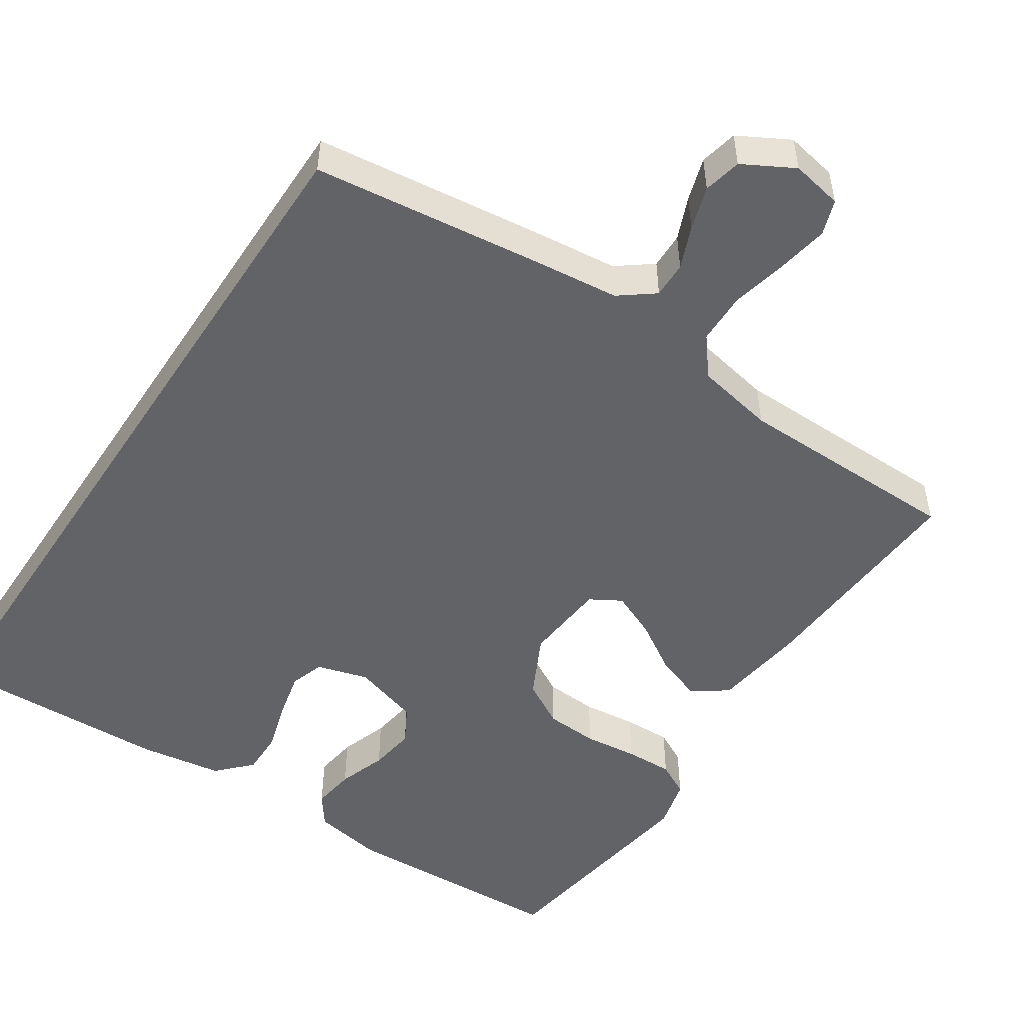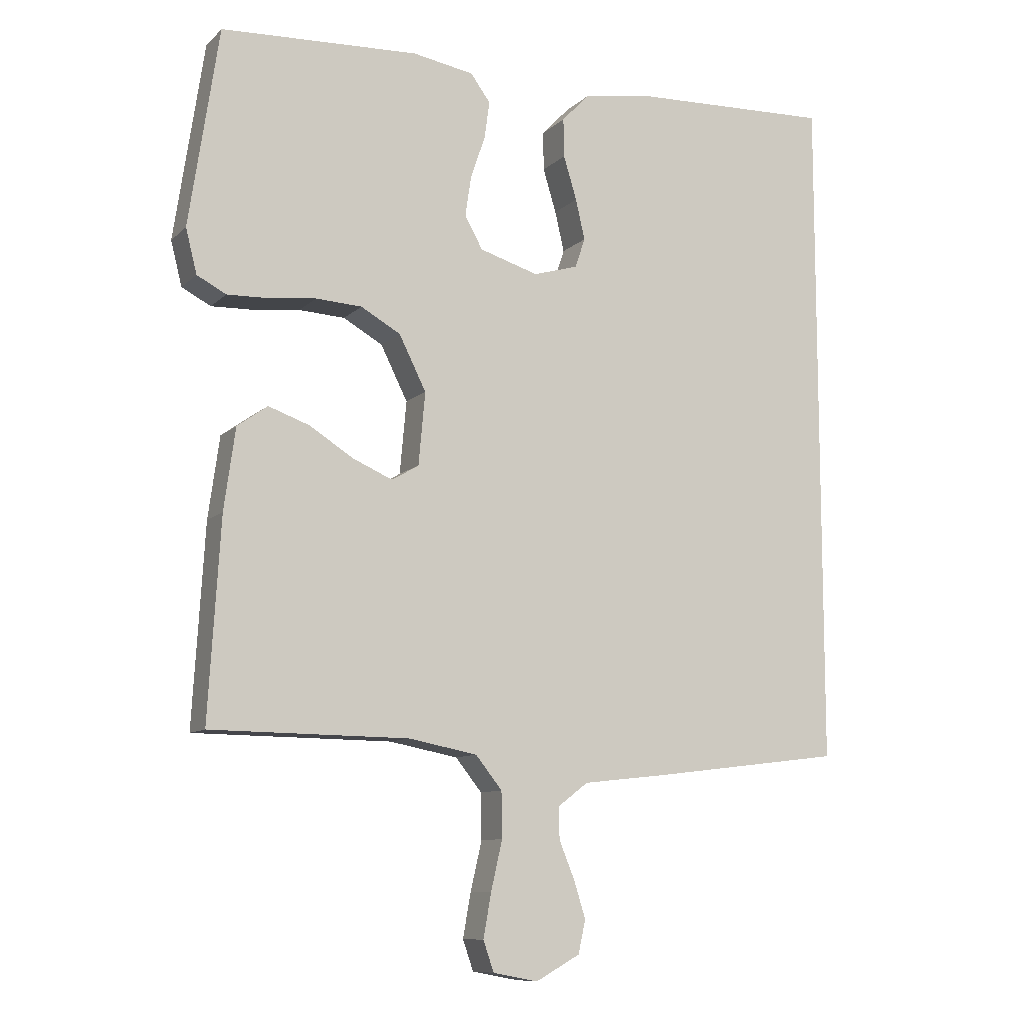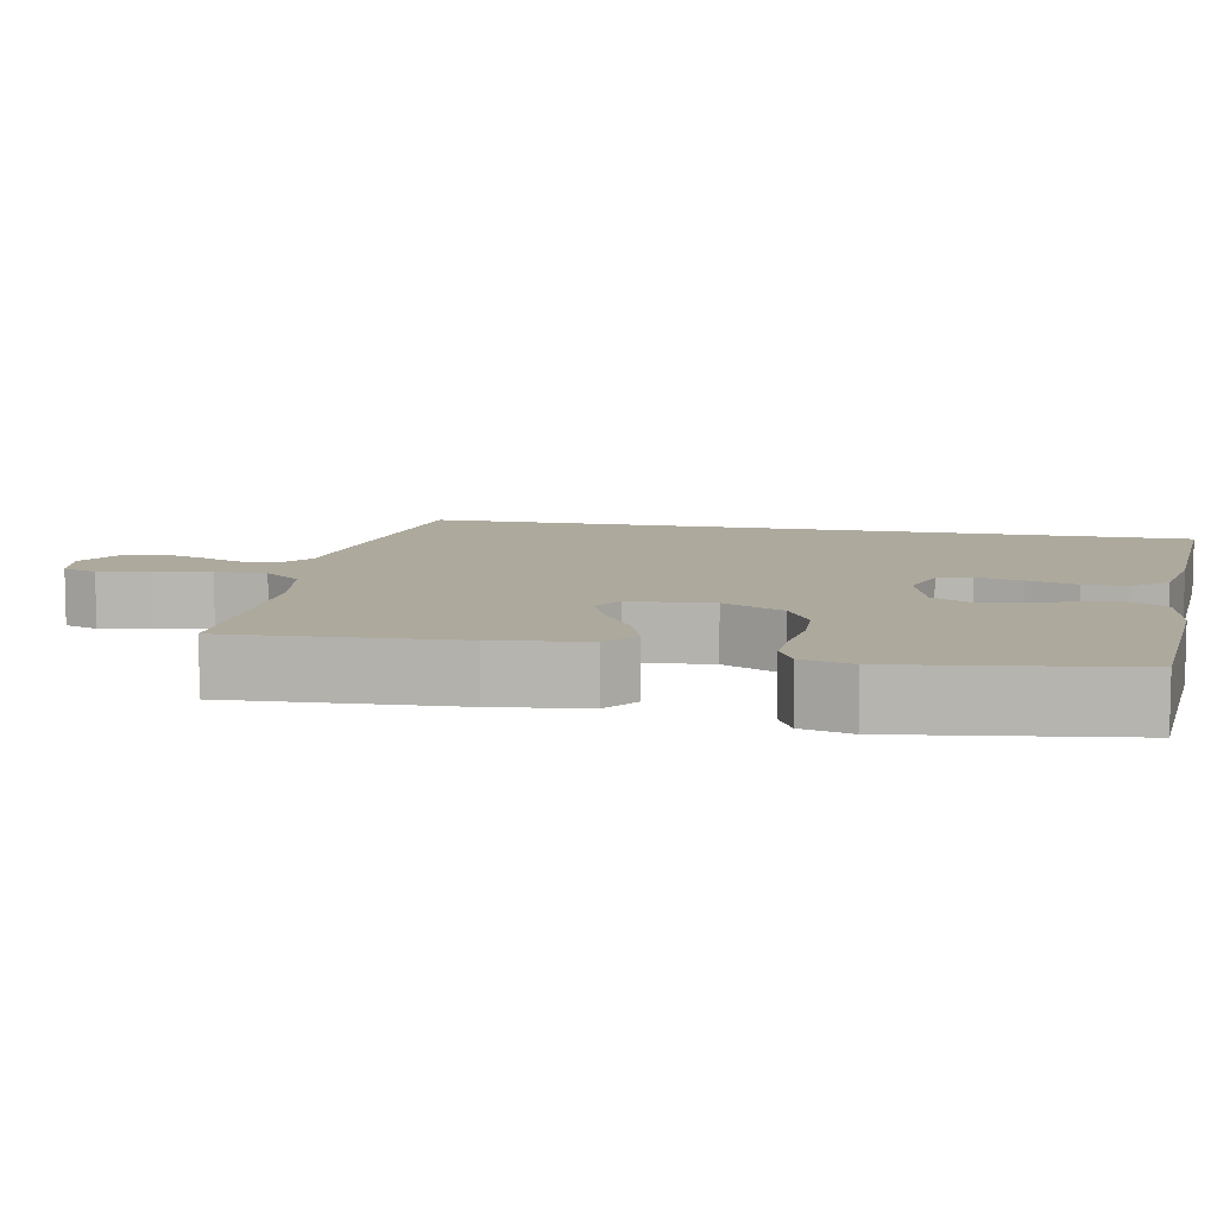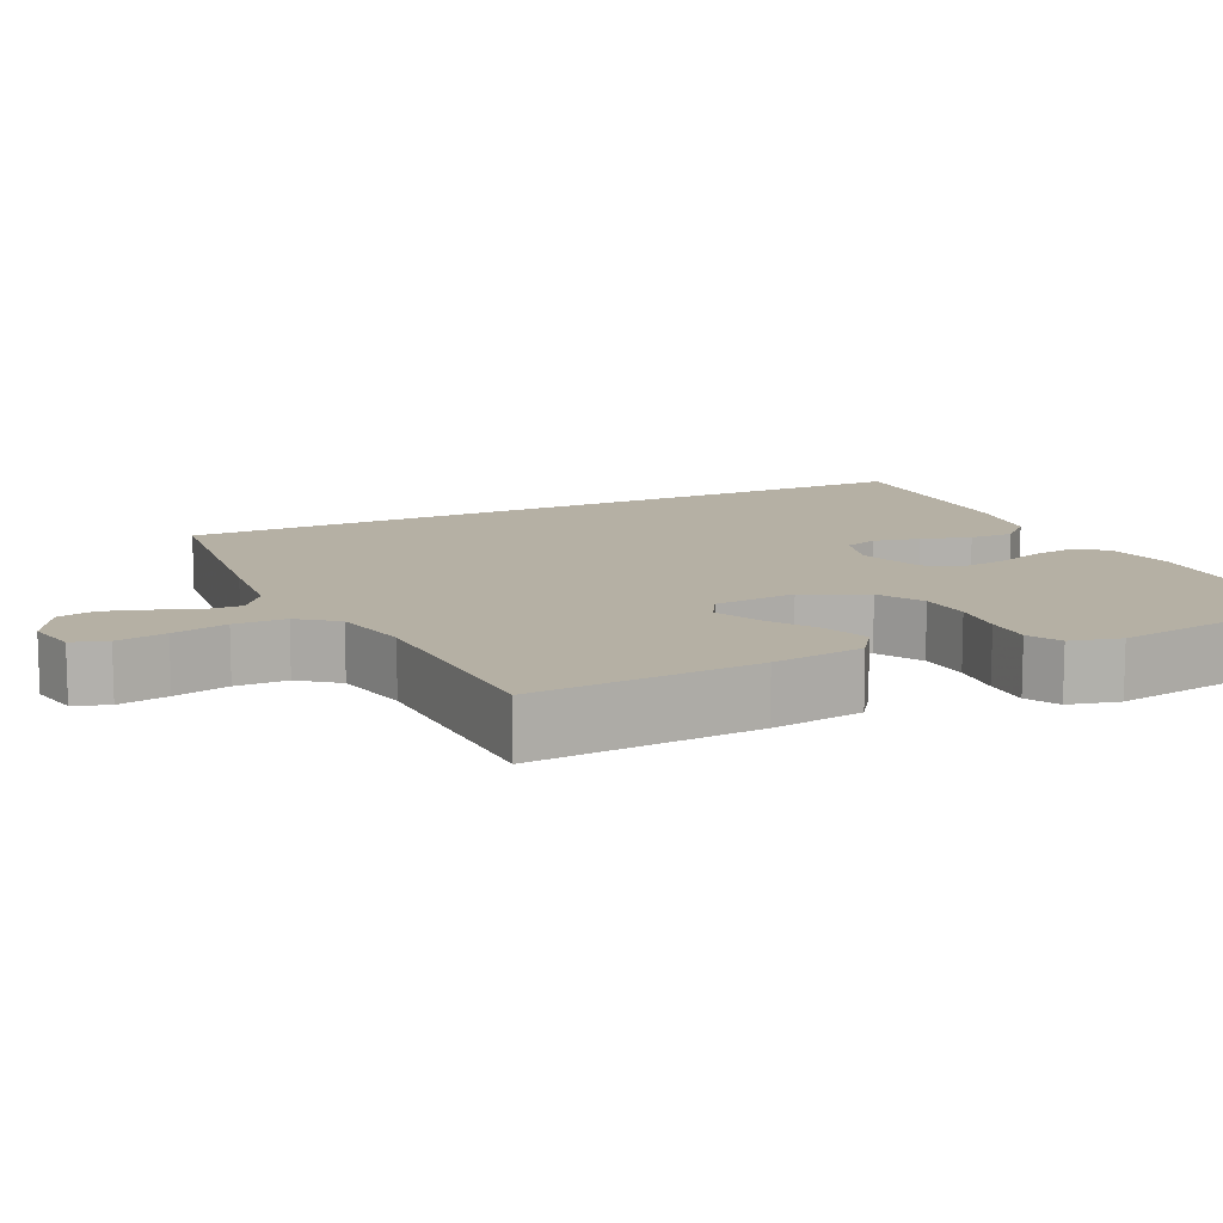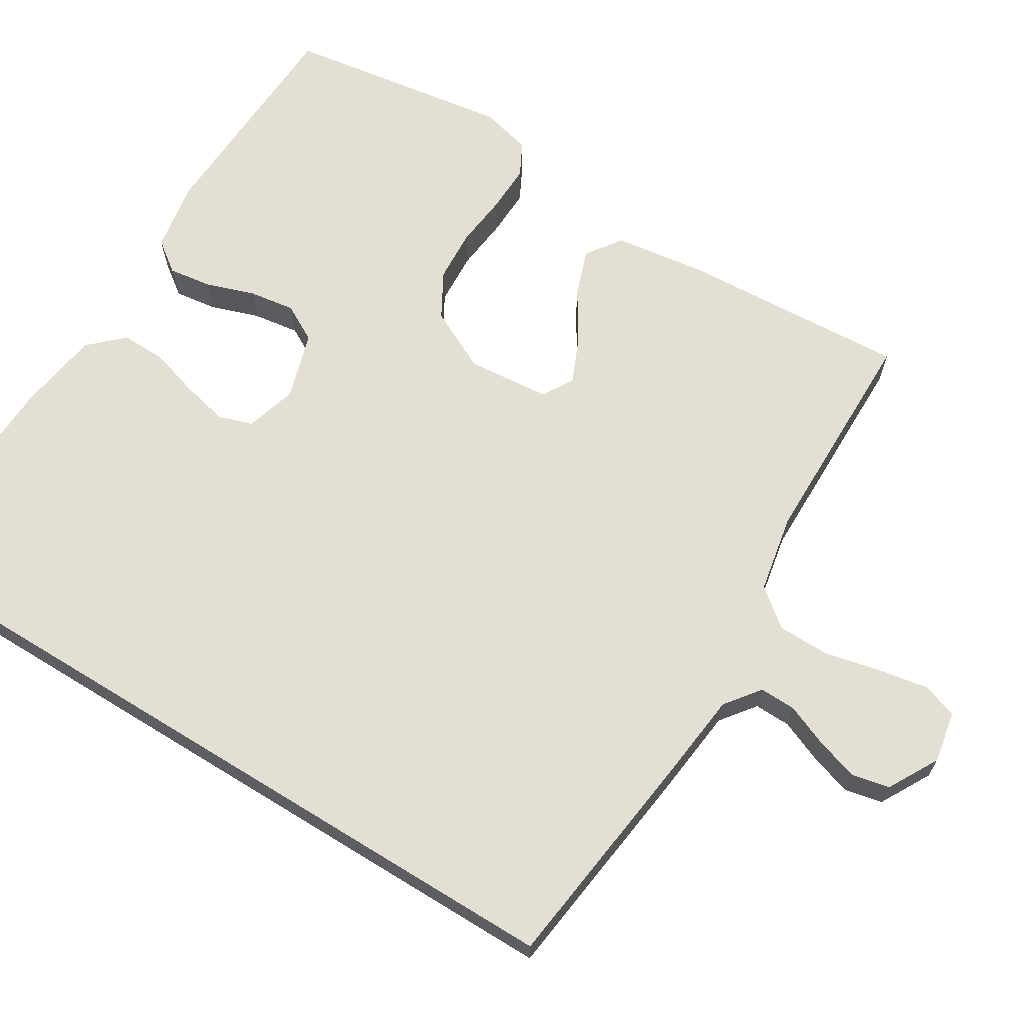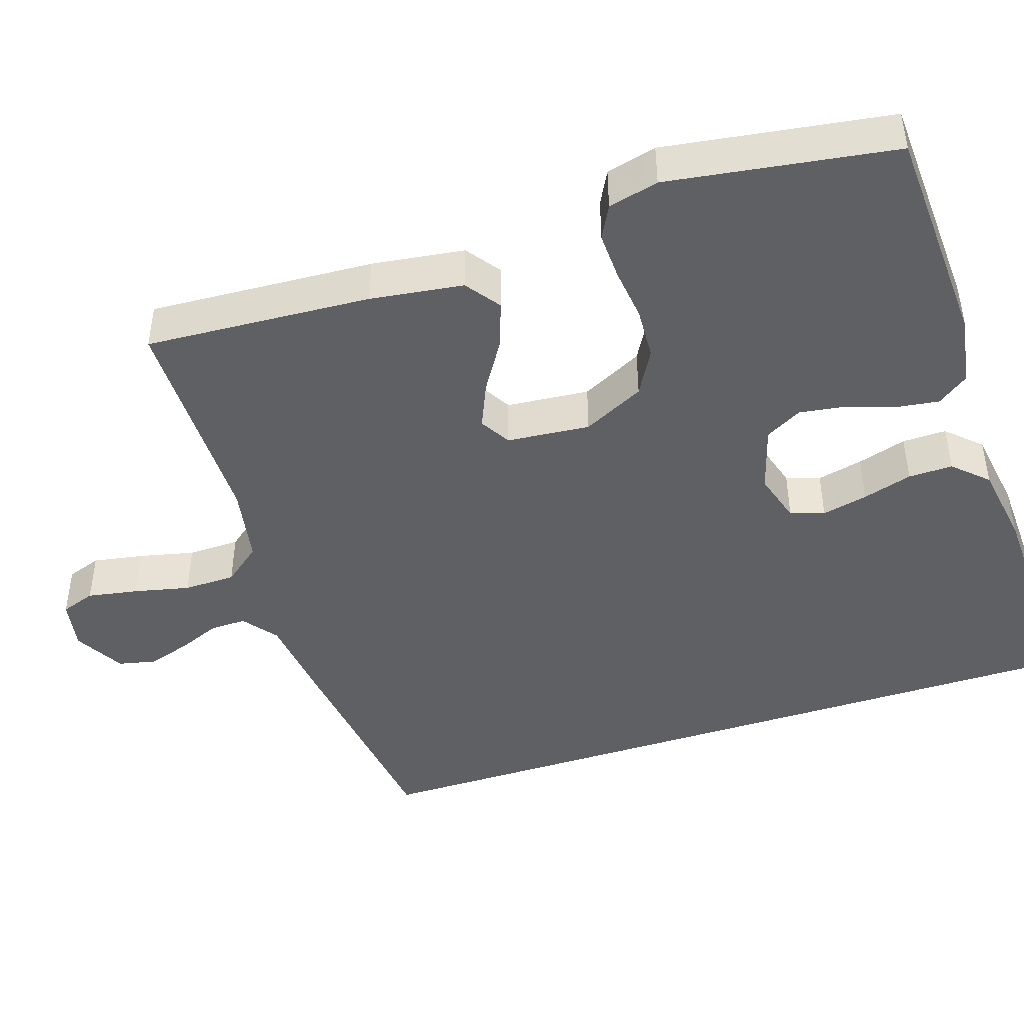
<metadata>
{"format":"obj","ext":"obj","renderer":"f3d","projection":"perspective","resolution":1024,"background":"white","views":[{"elev":-50.9,"azim":146.5,"up":"+Y"},{"elev":-9.8,"azim":-25.6,"up":"+Z"},{"elev":8.8,"azim":-78.3,"up":"+Y"},{"elev":11.6,"azim":-115.9,"up":"+Y"},{"elev":66.7,"azim":121.6,"up":"+Y"},{"elev":-44.5,"azim":-71.7,"up":"+Y"}]}
</metadata>
<code>
v -0.5 0.07 -0.5
v -0.482 0.07 -0.2
v -0.465 0.07 -0.077
v -0.419 0.07 -0.044
v -0.357 0.07 -0.066
v -0.29 0.07 -0.108
v -0.23 0.07 -0.134
v -0.189 0.07 -0.11
v -0.179 0.07 0
v -0.22 0.07 0.082
v -0.28 0.07 0.116
v -0.35 0.07 0.12
v -0.421 0.07 0.112
v -0.484 0.07 0.11
v -0.528 0.07 0.133
v -0.545 0.07 0.2
v -0.5 0.07 0.5
v -0.2 0.07 0.514
v -0.107 0.07 0.498
v -0.077 0.07 0.457
v -0.085 0.07 0.4
v -0.107 0.07 0.336
v -0.116 0.07 0.275
v -0.089 0.07 0.226
v 0 0.07 0.199
v 0.068 0.07 0.219
v 0.083 0.07 0.264
v 0.069 0.07 0.325
v 0.049 0.07 0.391
v 0.048 0.07 0.45
v 0.09 0.07 0.494
v 0.2 0.07 0.511
v 0.5 0.07 0.522
v 0.5 0.07 -0.509
v 0.2 0.07 -0.546
v 0.082 0.07 -0.559
v 0.036 0.07 -0.594
v 0.037 0.07 -0.642
v 0.06 0.07 -0.698
v 0.078 0.07 -0.755
v 0.067 0.07 -0.805
v 0 0.07 -0.842
v -0.068 0.07 -0.829
v -0.084 0.07 -0.783
v -0.072 0.07 -0.716
v -0.055 0.07 -0.642
v -0.056 0.07 -0.573
v -0.096 0.07 -0.523
v -0.2 0.07 -0.503
v -0.5 0 -0.5
v -0.482 0 -0.2
v -0.465 0 -0.077
v -0.419 0 -0.044
v -0.357 0 -0.066
v -0.29 0 -0.108
v -0.23 0 -0.134
v -0.189 0 -0.11
v -0.179 0 0
v -0.22 0 0.082
v -0.28 0 0.116
v -0.35 0 0.12
v -0.421 0 0.112
v -0.484 0 0.11
v -0.528 0 0.133
v -0.545 0 0.2
v -0.5 0 0.5
v -0.2 0 0.514
v -0.107 0 0.498
v -0.077 0 0.457
v -0.085 0 0.4
v -0.107 0 0.336
v -0.116 0 0.275
v -0.089 0 0.226
v 0 0 0.199
v 0.068 0 0.219
v 0.083 0 0.264
v 0.069 0 0.325
v 0.049 0 0.391
v 0.048 0 0.45
v 0.09 0 0.494
v 0.2 0 0.511
v 0.5 0 0.522
v 0.5 0 -0.509
v 0.2 0 -0.546
v 0.082 0 -0.559
v 0.036 0 -0.594
v 0.037 0 -0.642
v 0.06 0 -0.698
v 0.078 0 -0.755
v 0.067 0 -0.805
v 0 0 -0.842
v -0.068 0 -0.829
v -0.084 0 -0.783
v -0.072 0 -0.716
v -0.055 0 -0.642
v -0.056 0 -0.573
v -0.096 0 -0.523
v -0.2 0 -0.503
f 44 45 46
f 43 44 46
f 42 43 46
f 41 42 46
f 40 41 46
f 39 40 46
f 38 39 46
f 37 38 46 47
f 36 37 47 48
f 34 35 36 48
f 32 33 34
f 31 32 34
f 30 31 34
f 29 30 34
f 28 29 34
f 27 28 34
f 26 27 34 48
f 20 21 22
f 19 20 22
f 18 19 22
f 17 18 22
f 16 17 22
f 15 16 22
f 14 15 22
f 13 14 22
f 12 13 22
f 11 12 22 23
f 10 11 23 24
f 4 5 6
f 3 4 6
f 2 3 6
f 1 2 6
f 49 1 6
f 49 6 7
f 25 26 48 49
f 9 10 24 25
f 8 9 25 49
f 7 8 49
f 95 94 93
f 95 93 92
f 95 92 91
f 95 91 90
f 95 90 89
f 95 89 88
f 95 88 87
f 96 95 87 86
f 97 96 86 85
f 97 85 84 83
f 83 82 81
f 83 81 80
f 83 80 79
f 83 79 78
f 83 78 77
f 83 77 76
f 97 83 76 75
f 71 70 69
f 71 69 68
f 71 68 67
f 71 67 66
f 71 66 65
f 71 65 64
f 71 64 63
f 71 63 62
f 71 62 61
f 72 71 61 60
f 73 72 60 59
f 55 54 53
f 55 53 52
f 55 52 51
f 55 51 50
f 55 50 98
f 56 55 98
f 98 97 75 74
f 74 73 59 58
f 98 74 58 57
f 98 57 56
f 1 50 51 2
f 2 51 52 3
f 3 52 53 4
f 4 53 54 5
f 5 54 55 6
f 6 55 56 7
f 7 56 57 8
f 8 57 58 9
f 9 58 59 10
f 10 59 60 11
f 11 60 61 12
f 12 61 62 13
f 13 62 63 14
f 14 63 64 15
f 15 64 65 16
f 16 65 66 17
f 17 66 67 18
f 18 67 68 19
f 19 68 69 20
f 20 69 70 21
f 21 70 71 22
f 22 71 72 23
f 23 72 73 24
f 24 73 74 25
f 25 74 75 26
f 26 75 76 27
f 27 76 77 28
f 28 77 78 29
f 29 78 79 30
f 30 79 80 31
f 31 80 81 32
f 32 81 82 33
f 33 82 83 34
f 34 83 84 35
f 35 84 85 36
f 36 85 86 37
f 37 86 87 38
f 38 87 88 39
f 39 88 89 40
f 40 89 90 41
f 41 90 91 42
f 42 91 92 43
f 43 92 93 44
f 44 93 94 45
f 45 94 95 46
f 46 95 96 47
f 47 96 97 48
f 48 97 98 49
f 49 98 50 1

</code>
